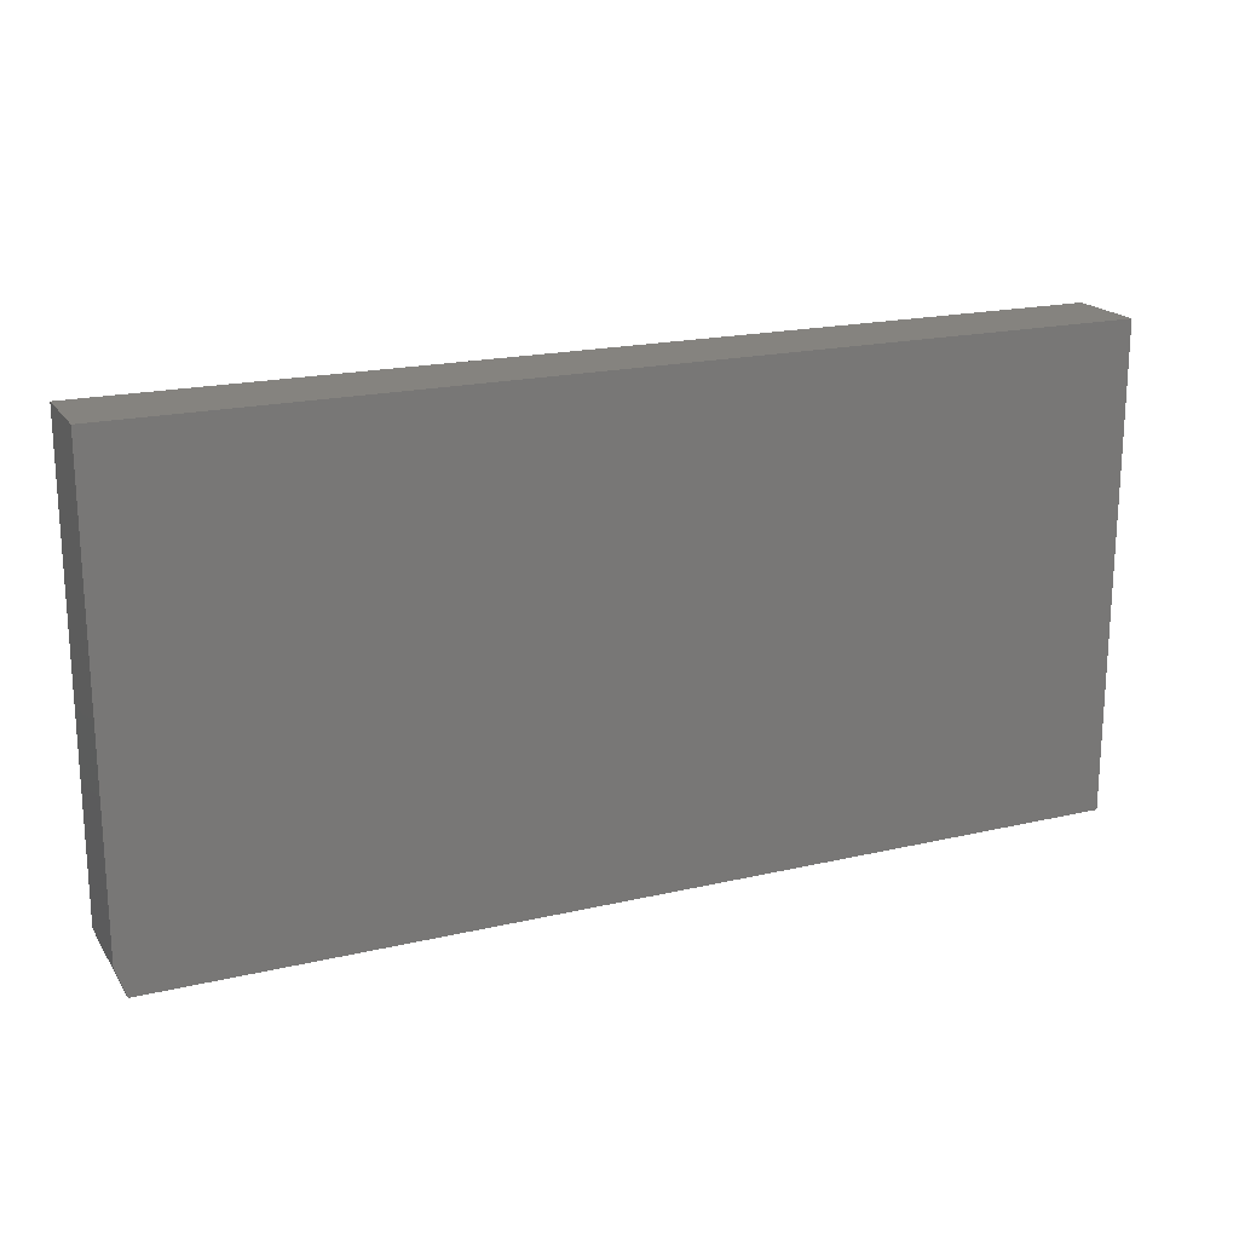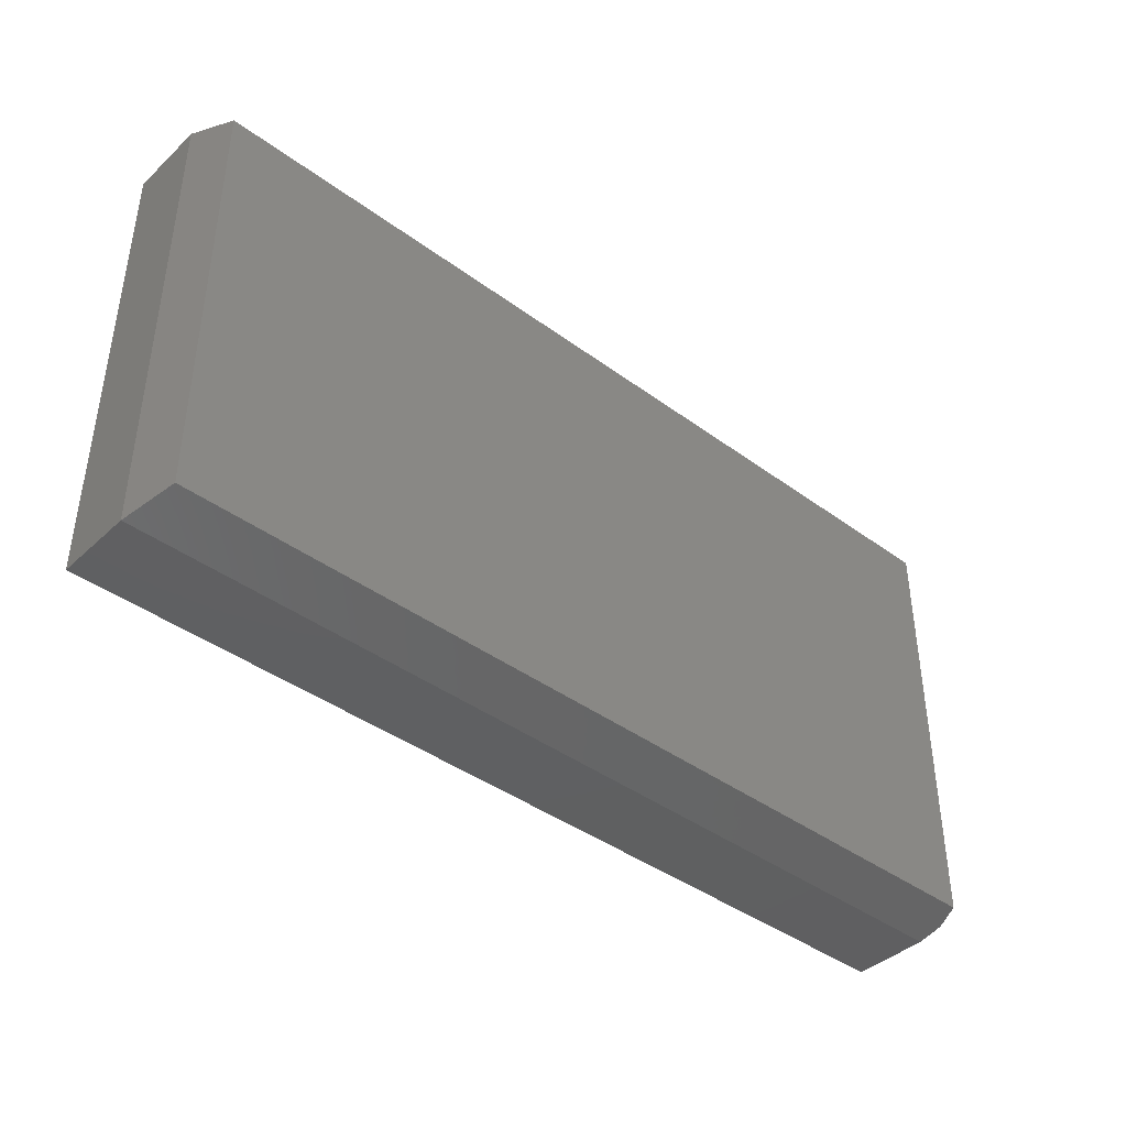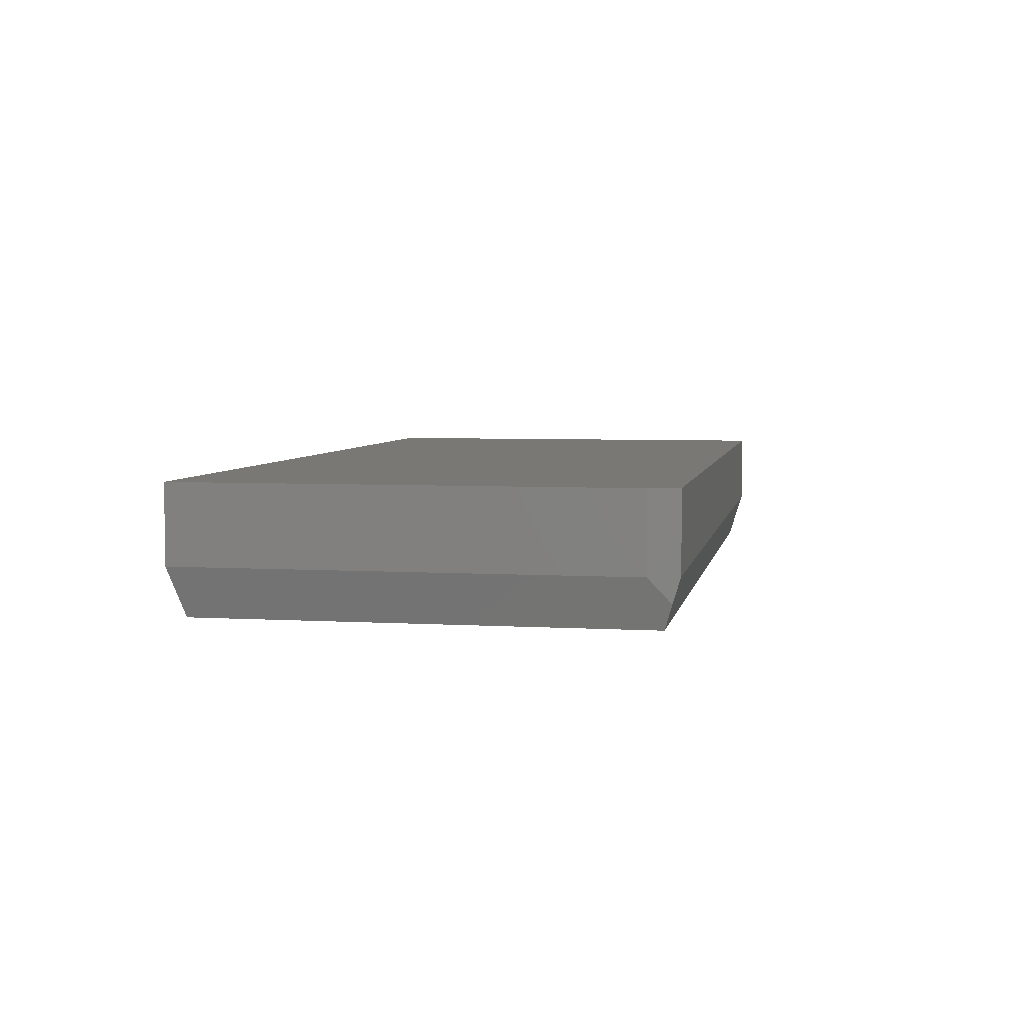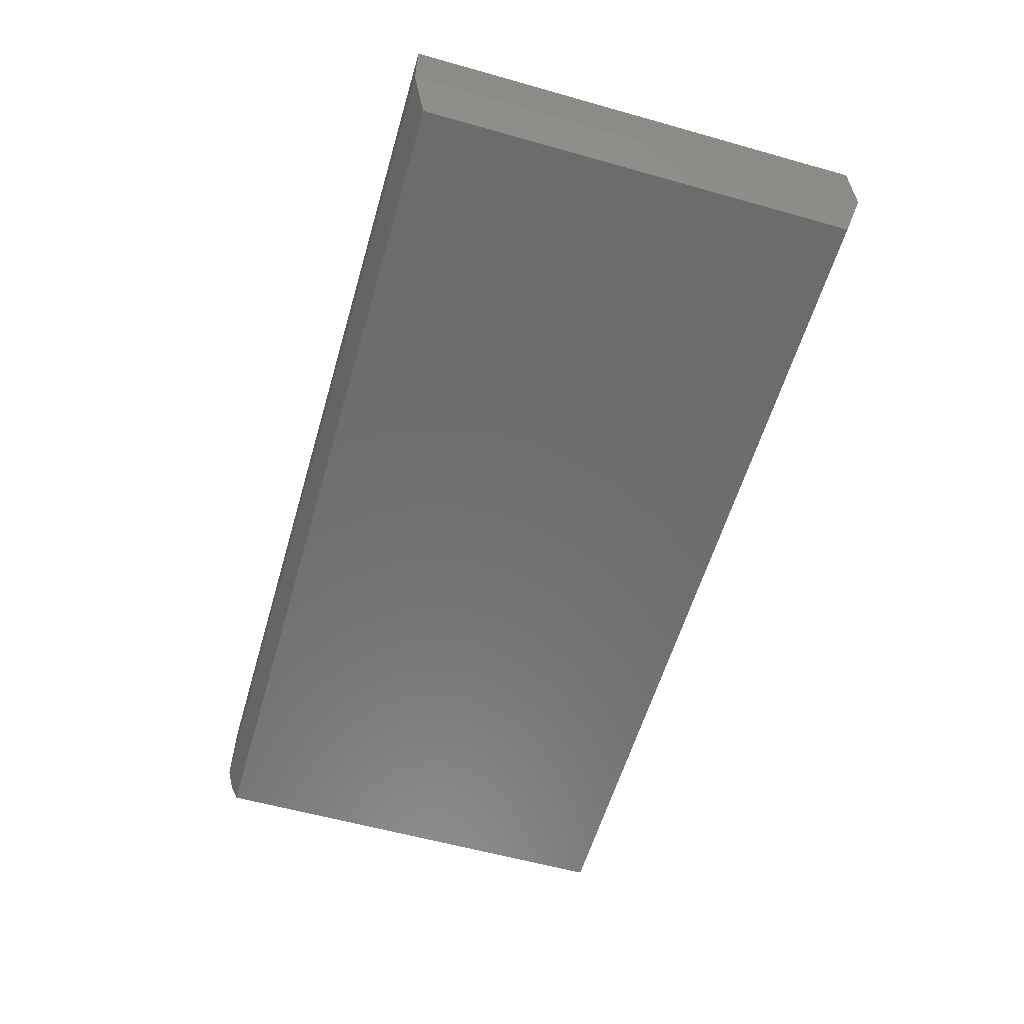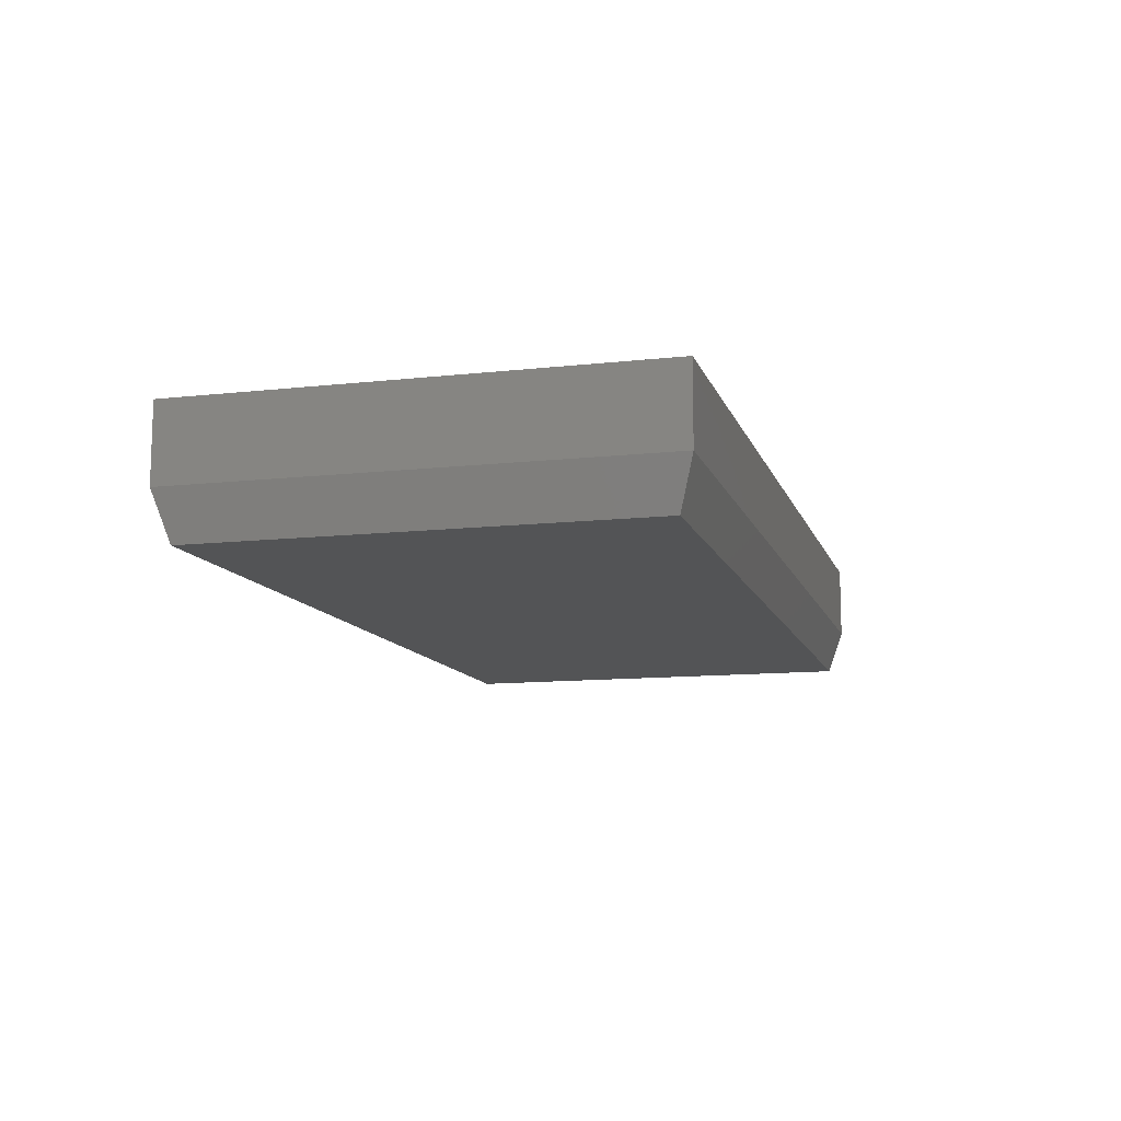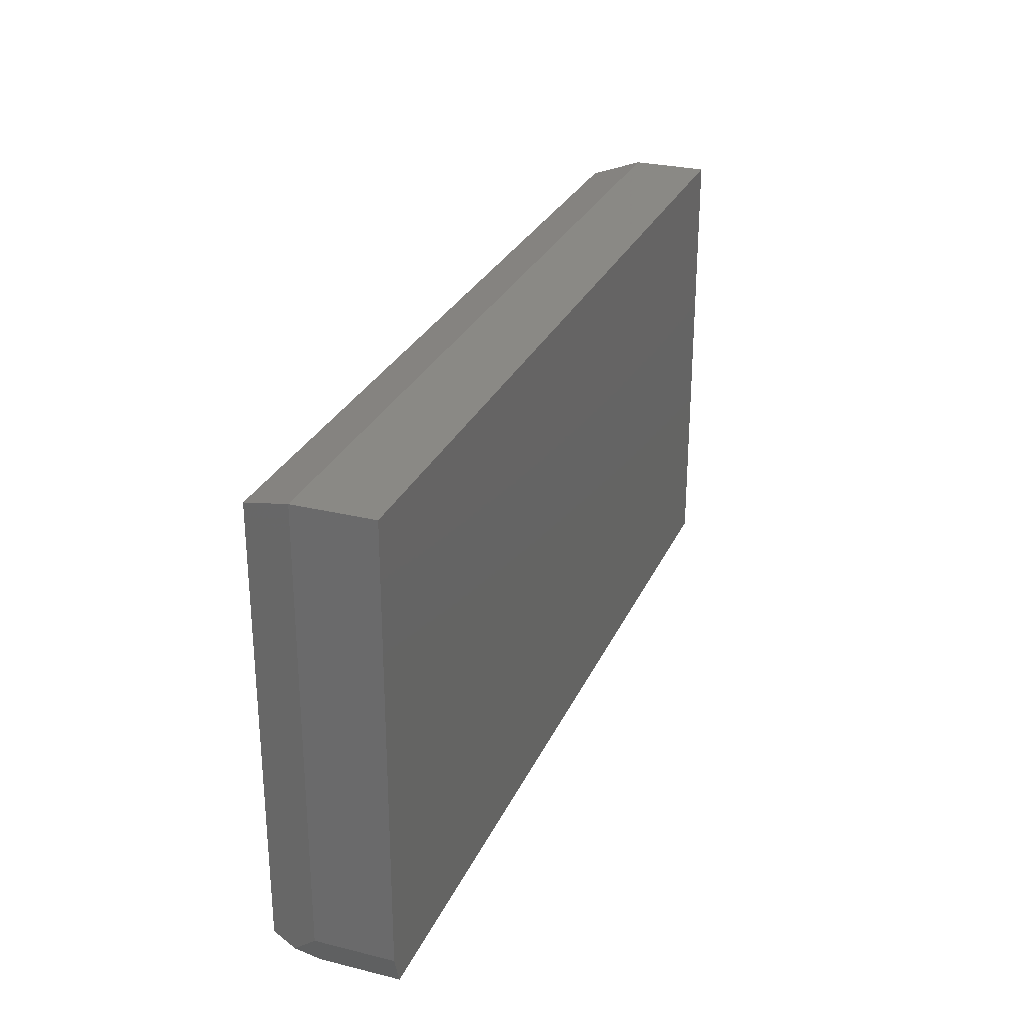
<metadata>
{"format":"stl","ext":"stl","renderer":"f3d","projection":"perspective","resolution":1024,"background":"white","views":[{"elev":19.0,"azim":-23.9,"up":"+Y"},{"elev":-40.9,"azim":138.1,"up":"+Y"},{"elev":4.9,"azim":-79.4,"up":"+Z"},{"elev":-58.6,"azim":73.8,"up":"+Z"},{"elev":-11.4,"azim":105.2,"up":"+Z"},{"elev":27.9,"azim":-69.5,"up":"+Y"}]}
</metadata>
<code>
# stl→obj: 15 verts, 26 faces
v -0.7383 -0.3633 0.03906
v -0.7344 -0.375 0.07812
v -0.75 -0.3281 0.07812
v -0.7344 -0.375 0.2031
v -0.75 -0.3281 0.2031
v 0.7266 -0.3516 0
v 0.75 -0.375 0.07812
v -0.7266 -0.3516 0
v -0.75 0.3829 0.07812
v -0.7266 0.3595 0
v -0.75 0.3829 0.2031
v 0.75 -0.375 0.2031
v 0.75 0.3829 0.2031
v 0.7266 0.3595 0
v 0.75 0.3829 0.07812
f 1 2 3
f 3 2 4
f 3 4 5
f 6 7 8
f 8 7 2
f 8 2 1
f 9 10 3
f 3 10 8
f 3 8 1
f 11 9 5
f 5 9 3
f 4 2 12
f 12 2 7
f 13 11 12
f 12 11 5
f 12 5 4
f 8 10 6
f 6 10 14
f 13 15 11
f 11 15 9
f 12 7 13
f 13 7 15
f 15 14 9
f 9 14 10
f 7 6 15
f 15 6 14

</code>
